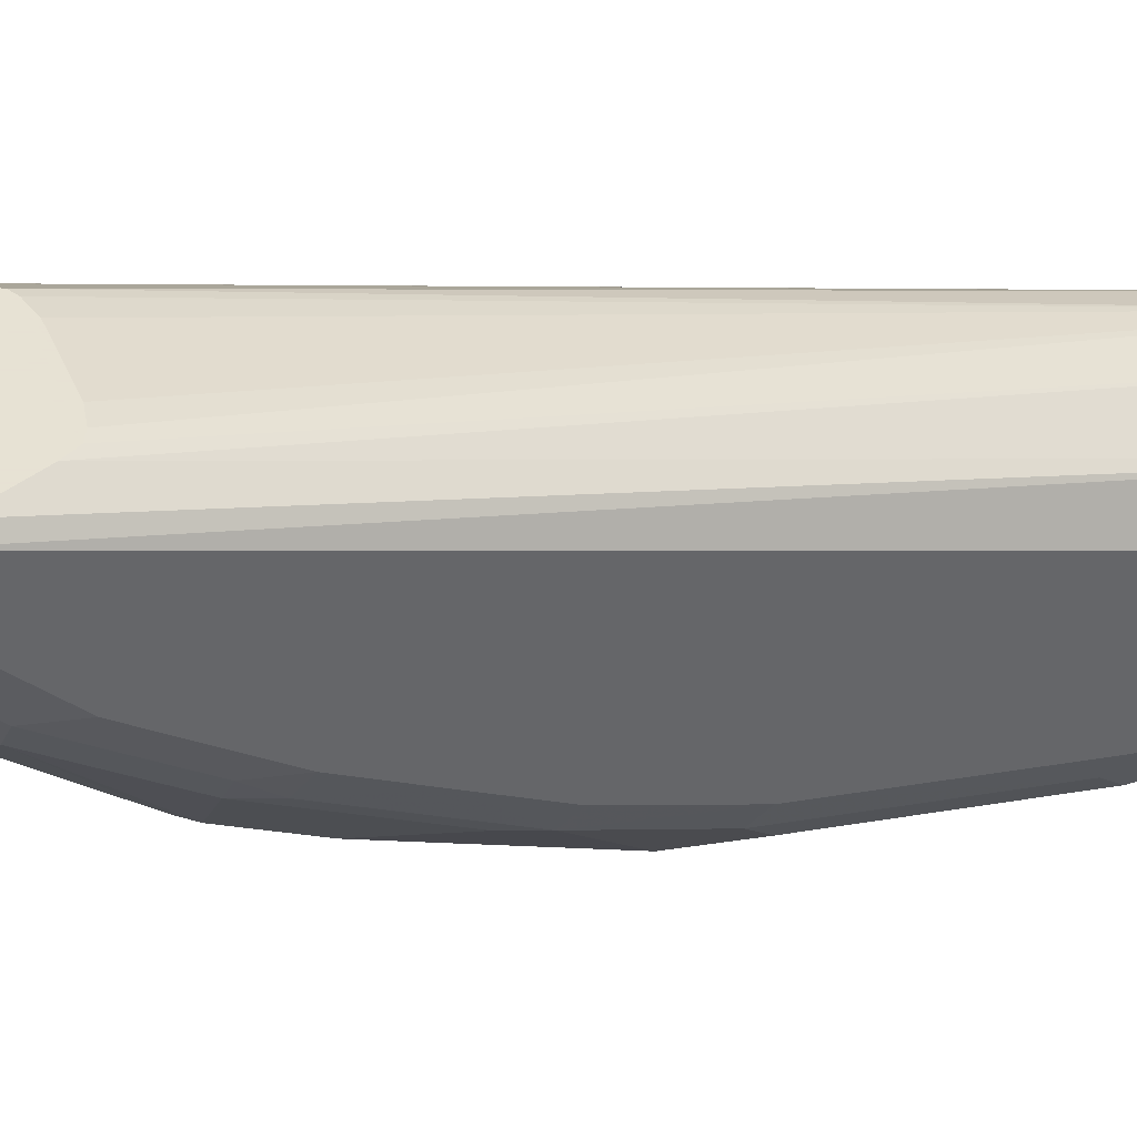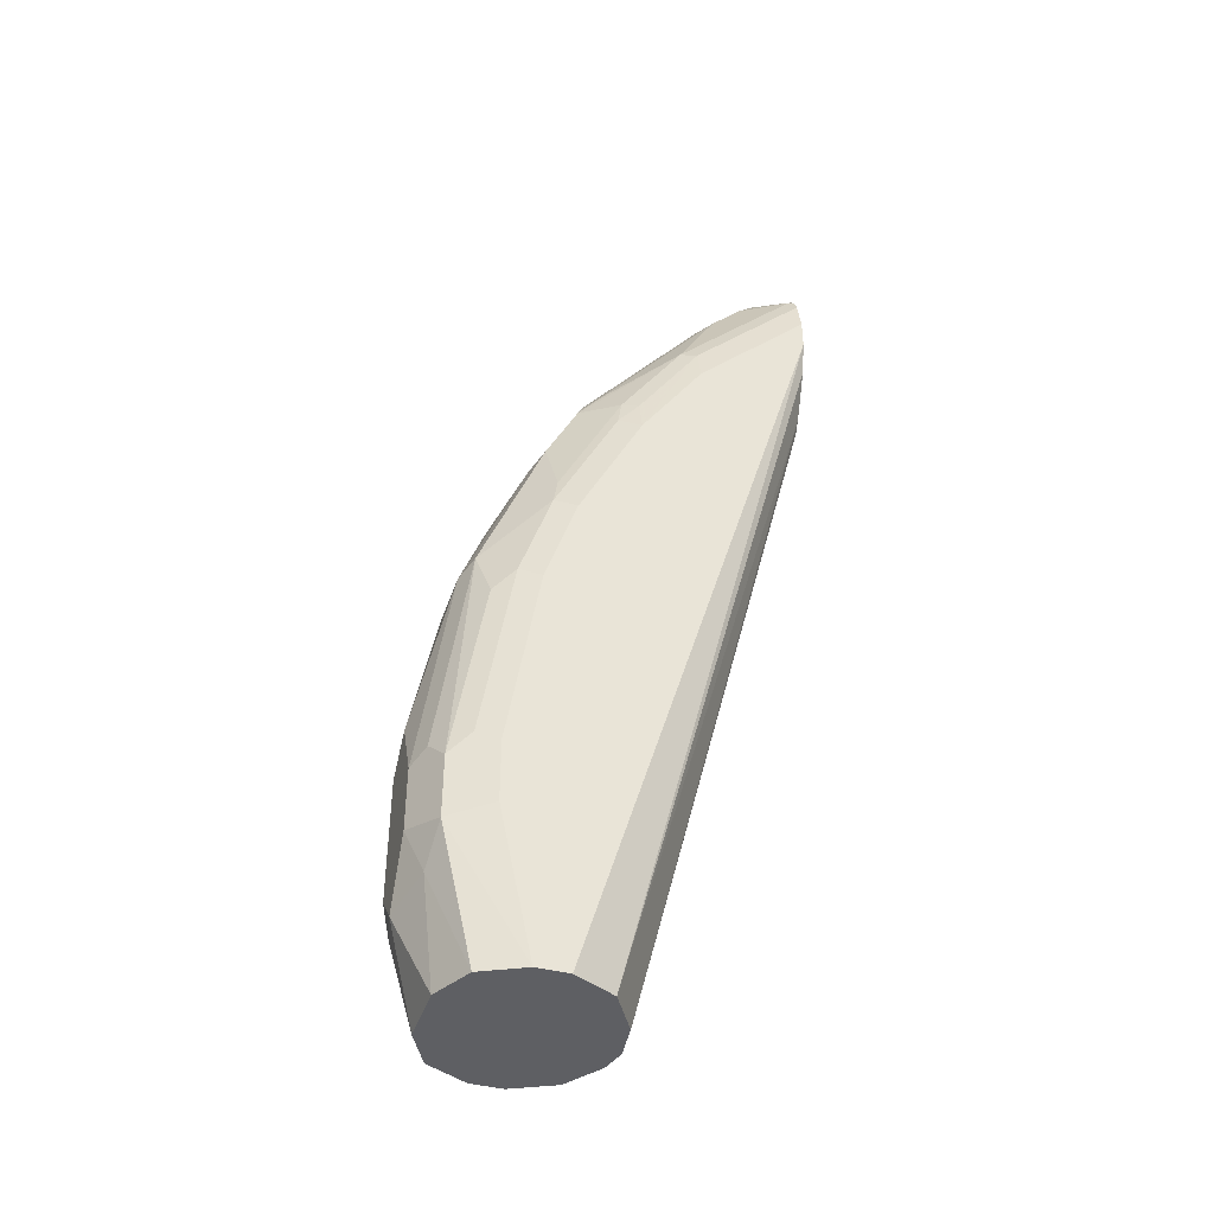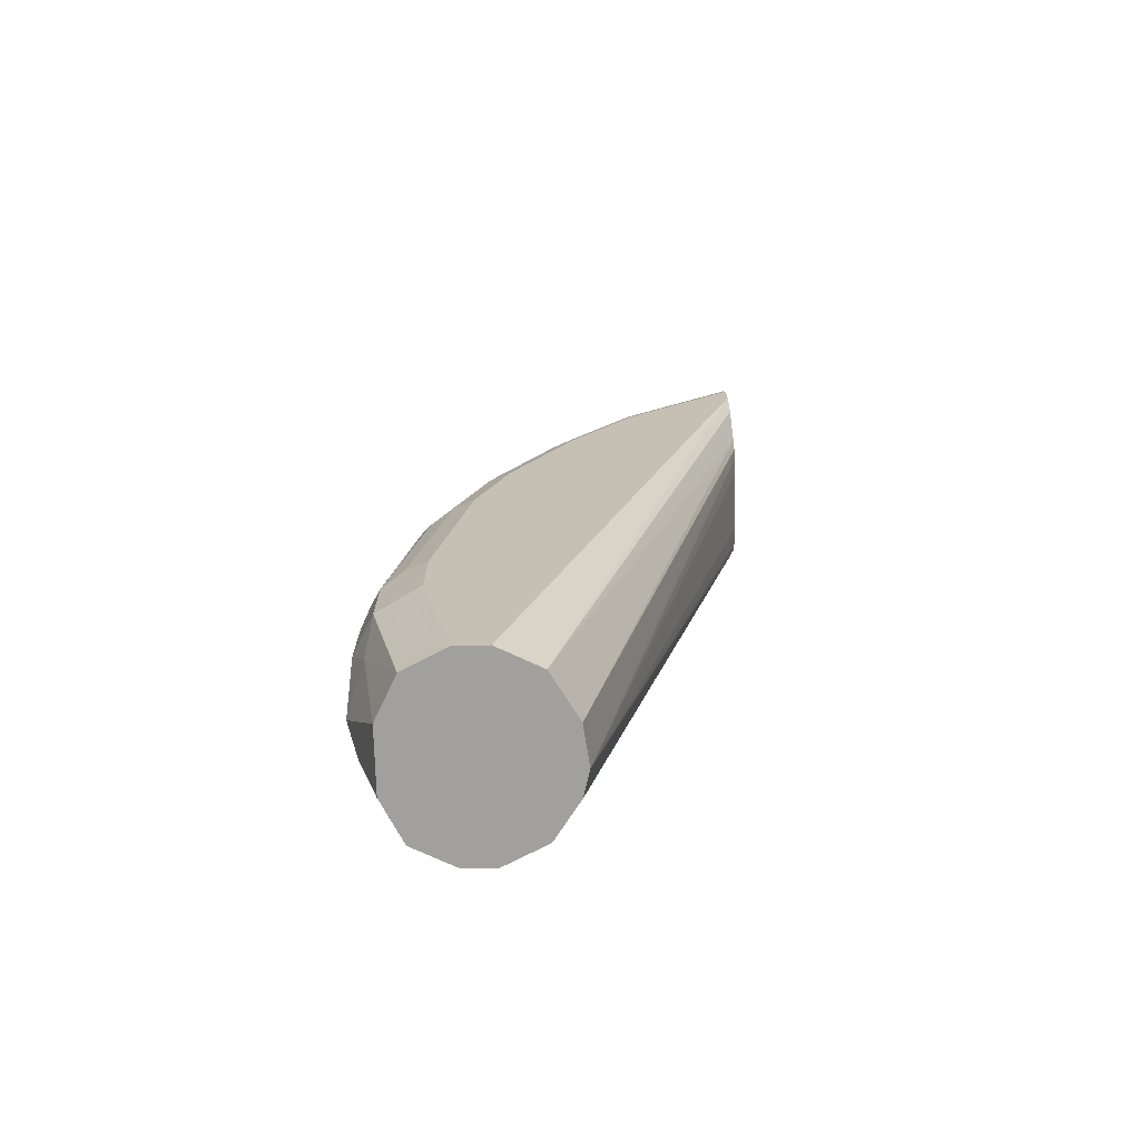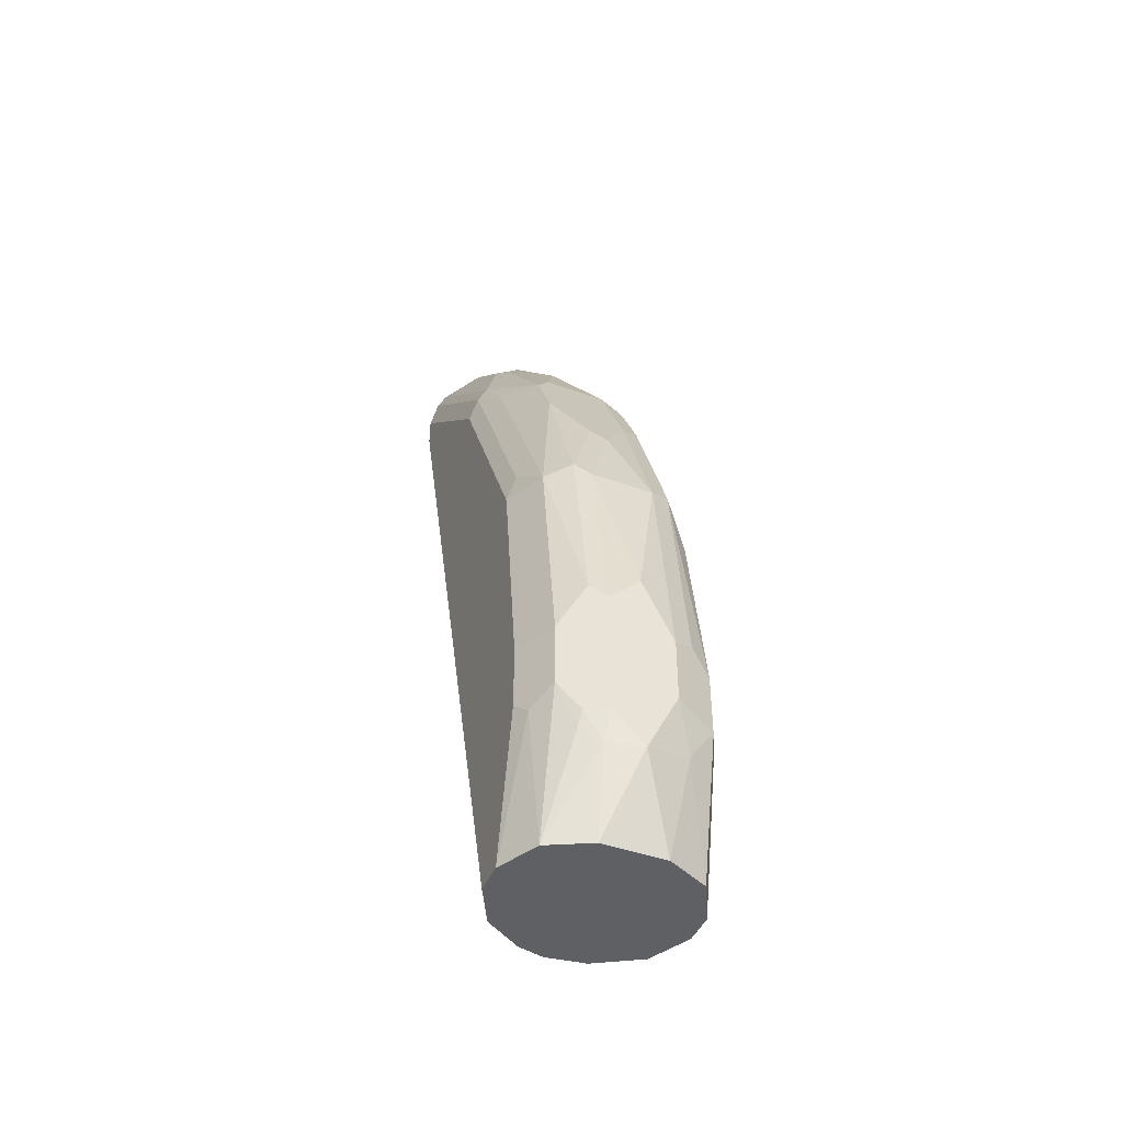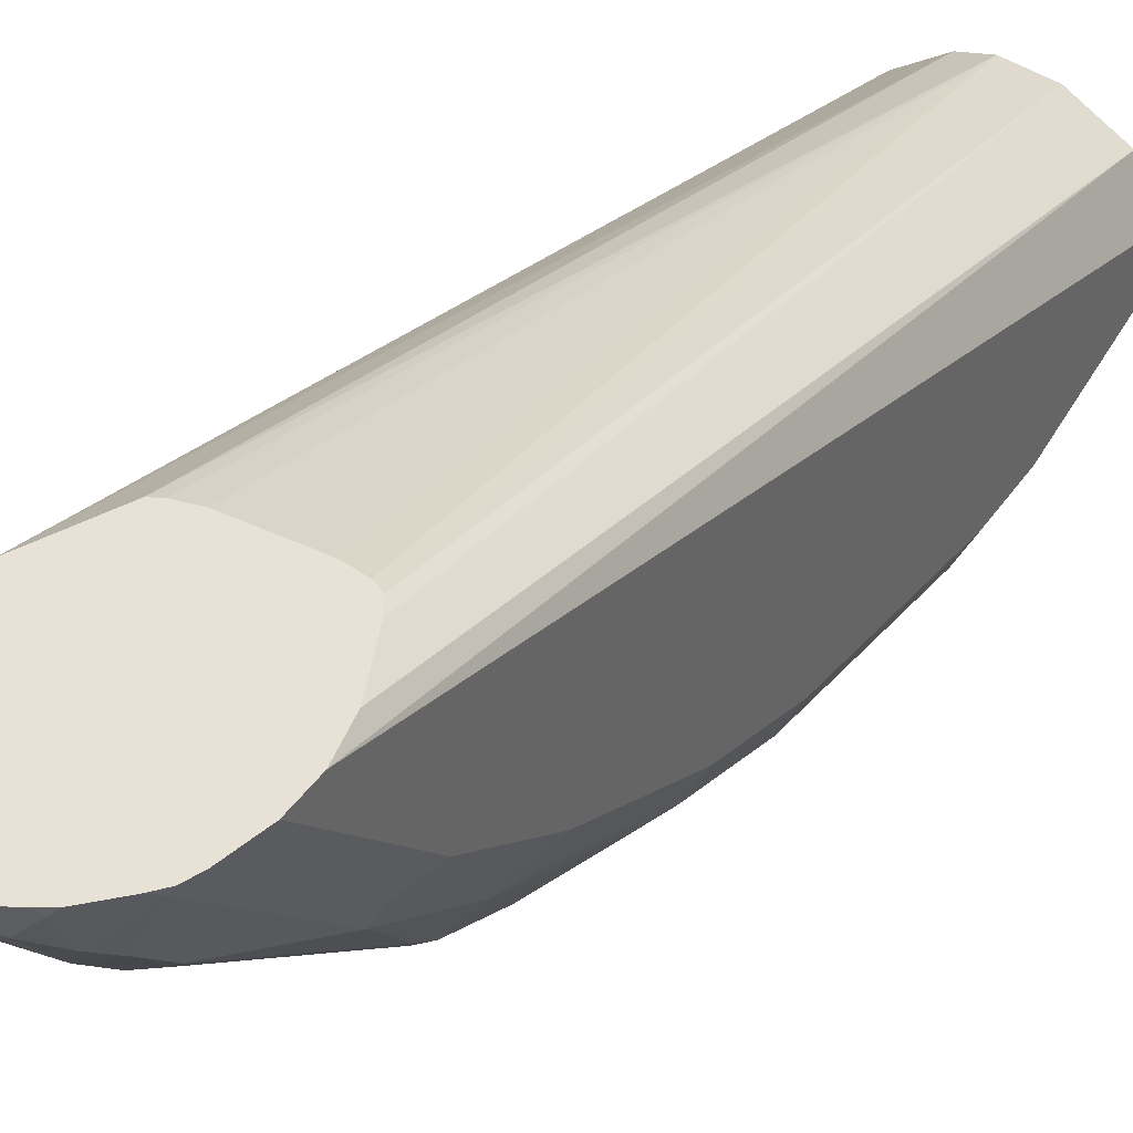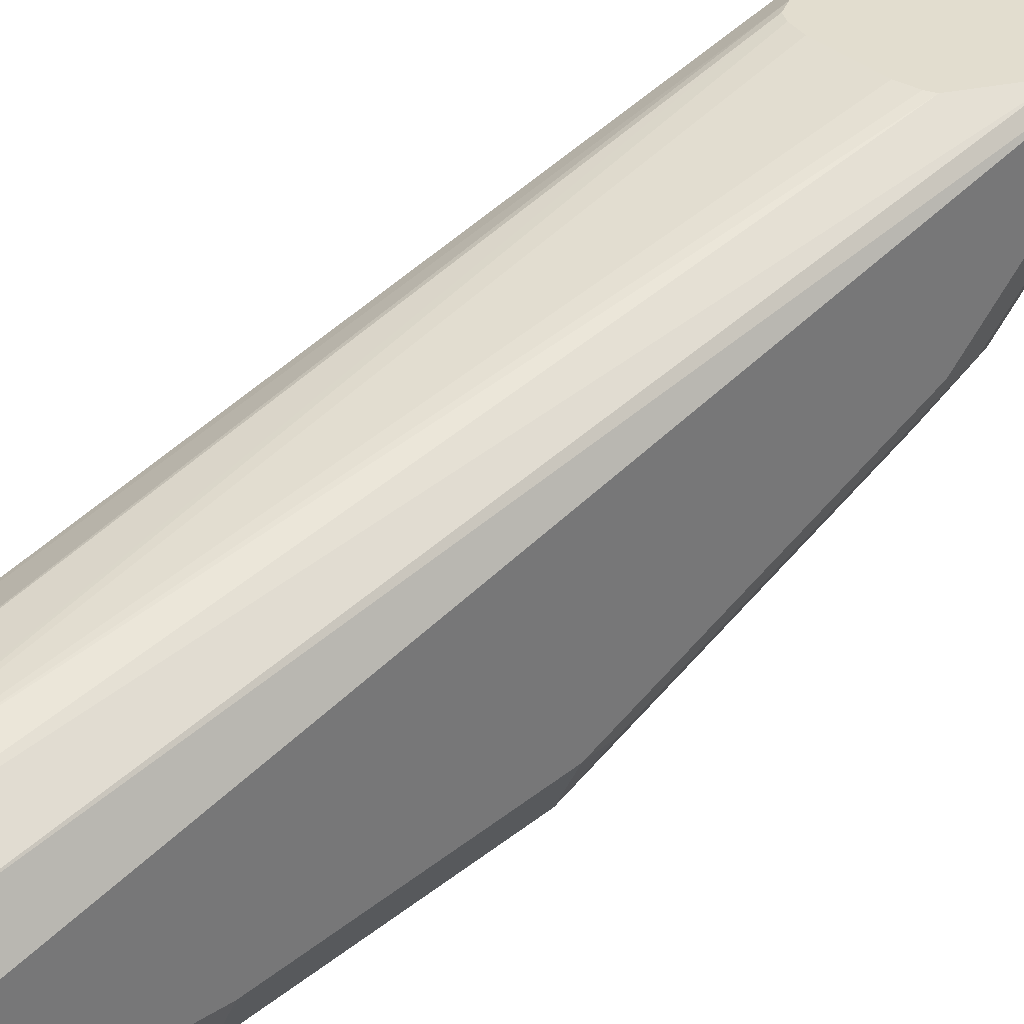
<metadata>
{"format":"obj","ext":"obj","renderer":"f3d","projection":"perspective","resolution":1024,"background":"white","views":[{"elev":39.7,"azim":-111.6,"up":"+Z"},{"elev":-41.3,"azim":-107.9,"up":"+Y"},{"elev":-71.7,"azim":-88.7,"up":"+Y"},{"elev":-44.6,"azim":157.5,"up":"+Y"},{"elev":40.3,"azim":-149.1,"up":"+Z"},{"elev":34.9,"azim":49.6,"up":"+Z"}]}
</metadata>
<code>
v 0 0.4114 -0.5926
v -0.04023 0.3885 -0.5926
v -0.05179 0.3568 -0.5926
v -0.04747 0.3762 -0.5926
v -0.05179 0.2934 -0.656
v -0.04747 0.3129 -0.656
v -0.05179 0.2417 -0.6905
v -0.05179 0.2072 -0.7078
v -0.04603 0.2475 -0.702
v -0.04603 0.1784 -0.7365
v -0.04315 0.1942 -0.7336
v -0.04315 0.2288 -0.7164
v -0.04315 0.2632 -0.6991
v -0.04747 0.2611 -0.6905
v -0.04315 0.315 -0.6646
v -0.04315 0.3841 -0.5956
v -0.04461 0.3834 -0.5926
v -0.02589 0.3927 -0.6128
v -0.0302 0.3819 -0.6215
v -0.01726 0.3855 -0.6272
v -0.01726 0.4035 -0.6042
v -0.02589 0.4013 -0.5956
v -0.02296 0.4035 -0.5926
v -0.02881 0.3999 -0.5926
v -0.005698 0.4114 -0.5926
v -0.01155 0.4092 -0.5926
v -0.008628 0.41 -0.5956
v 0 0.4028 -0.6099
v 0.01726 0.3855 -0.6272
v 0.02478 0.4051 -0.5926
v 0.01442 0.4086 -0.5926
v 0.01071 0.4094 -0.5926
v 0.04259 0.3873 -0.5926
v 0.02876 0.3913 -0.6099
v 0.02589 0.3884 -0.6171
v 0.0302 0.3798 -0.6236
v 0.04315 0.3711 -0.6085
v 0.0302 0.3452 -0.6581
v 0.04315 0.3021 -0.6776
v 0.04747 0.3452 -0.6236
v 0.04747 0.3762 -0.5926
v 0.05179 0.3568 -0.5926
v 0.05179 0.2762 -0.6732
v 0.04747 0.2934 -0.6754
v 0.04027 0.2762 -0.6962
v 0.02589 0.2675 -0.7207
v 0.02589 0.3366 -0.6689
v 0.01726 0.351 -0.6617
v 0.01726 0.328 -0.6797
v 0.01726 0.2819 -0.7135
v 0 0.3337 -0.679
v 0.01726 0.3683 -0.6445
v -0.01726 0.3683 -0.6445
v -0.01726 0.2819 -0.7135
v -0.02589 0.315 -0.6819
v -0.02589 0.3582 -0.6473
v -0.0302 0.3647 -0.6387
v -0.0302 0.2783 -0.7078
v -0.02589 0.2719 -0.7164
v -0.02876 0.2647 -0.7193
v -0.02876 0.2302 -0.7365
v -0.04027 0.1669 -0.748
v -0.04603 0.1266 -0.7538
v -0.05179 0.1209 -0.7423
v -0.05179 0.1726 -0.725
v -0.05179 0.01725 -0.7595
v -0.04603 0.02301 -0.771
v -0.04027 0.01149 -0.7826
v -0.04027 0.1151 -0.7653
v -0.02876 0.1439 -0.771
v -0.01726 0.1381 -0.7768
v -0.02876 0.02301 -0.7883
v -0.01726 0.01725 -0.7941
v 0 0.05178 -0.7941
v 0.01726 0.1381 -0.7768
v 0 0.1899 -0.7595
v 0.008628 0.1985 -0.7552
v -0.01726 0.2244 -0.7423
v 0.02589 0.2331 -0.738
v 0.02589 0.1467 -0.7725
v 0.04027 0.1381 -0.7653
v 0.04747 0.1554 -0.7444
v 0.05179 0.1381 -0.7423
v 0.04027 0.01725 -0.7826
v 0.02589 0.04314 -0.7897
v 0.04027 -0.01726 -0.7826
v 0.05179 0.01725 -0.7595
v 0.05179 -0.01726 -0.7595
v 0.04747 -0.02588 -0.7682
v 0.04027 -0.09792 -0.7653
v 0.05179 -0.09792 -0.7423
v 0.05179 -0.09792 -0.725
v -0.01726 -0.09792 -0.7768
v 0.01726 -0.09792 -0.7768
v 0.01942 -0.05177 -0.7897
v 0.0302 -0.04315 -0.7854
v 0.02876 -0.03451 -0.7883
v 0.01726 -0.03451 -0.7941
v 0 -0.05177 -0.7941
v 0.01726 0.03451 -0.7941
v -0.01726 -0.01726 -0.7941
v -0.04027 -0.023 -0.7826
v -0.02589 -0.04315 -0.7854
v -0.04027 -0.09792 -0.7653
v -0.04027 -0.09792 -0.702
v -0.05179 -0.09792 -0.7423
v -0.05179 -0.01726 -0.7595
v -0.05179 -0.09792 -0.725
v -0.05179 0.3395 -0.5926
v -0.04747 0.3201 -0.5926
v -0.036 0.2934 -0.5926
v -0.03196 0.2865 -0.5926
v -0.01581 -0.09792 -0.6876
v 0.005647 -0.09792 -0.6847
v -0.02682 0.2839 -0.5926
v -0.01726 0.282 -0.5926
v 0.01726 0.282 -0.5926
v 0.02735 0.2842 -0.5926
v 0.03163 0.2863 -0.5926
v 0.04747 0.3201 -0.5926
v 0.01958 -0.09792 -0.6882
v 0.04029 -0.09792 -0.702
v 0.05179 0.3395 -0.5926
f 97 98 85
f 97 95 98
f 91 92 90
f 97 96 95
f 97 85 86
f 97 86 96
f 90 92 93
f 96 90 95
f 95 90 94
f 94 90 93
f 98 95 99
f 96 86 90
f 98 99 100
f 103 104 102
f 85 100 75
f 85 75 80
f 85 80 81
f 77 80 75
f 74 75 100
f 74 100 73
f 73 100 99
f 101 73 99
f 101 102 73
f 103 102 101
f 103 93 104
f 91 88 92
f 98 100 85
f 89 88 91
f 76 75 71
f 89 90 86
f 103 99 93
f 71 75 74
f 76 77 75
f 76 78 77
f 76 71 78
f 71 61 78
f 54 78 61
f 79 78 54
f 79 77 78
f 79 80 77
f 79 81 80
f 79 45 81
f 79 46 45
f 50 46 79
f 50 79 54
f 50 54 51
f 45 44 81
f 81 44 82
f 81 82 83
f 84 81 83
f 84 85 81
f 84 86 85
f 84 87 86
f 84 83 87
f 87 83 88
f 87 88 86
f 89 86 88
f 89 91 90
f 103 101 99
f 68 70 72
f 95 94 99
f 121 105 92
f 122 121 92
f 120 121 122
f 123 120 122
f 123 42 120
f 123 92 42
f 123 122 92
f 83 42 92
f 43 42 83
f 43 83 44
f 83 82 44
f 88 83 92
f 120 42 118
f 42 1 118
f 33 1 42
f 118 1 3
f 112 118 3
f 116 118 112
f 110 112 3
f 66 3 8
f 5 8 3
f 68 102 66
f 68 72 102
f 71 74 73
f 68 69 70
f 72 73 102
f 38 29 36
f 114 105 121
f 94 93 99
f 119 114 121
f 119 120 118
f 93 92 104
f 104 92 105
f 106 104 105
f 106 102 104
f 107 102 106
f 107 66 102
f 107 106 66
f 106 3 66
f 108 3 106
f 109 3 108
f 109 110 3
f 109 105 110
f 109 108 105
f 108 106 105
f 111 110 105
f 111 112 110
f 111 113 112
f 111 105 113
f 113 105 114
f 113 114 112
f 115 112 114
f 115 116 112
f 115 114 116
f 117 116 114
f 117 118 116
f 117 114 118
f 119 118 114
f 119 121 120
f 71 73 72
f 52 29 38
f 71 70 61
f 23 2 1
f 25 23 1
f 26 23 25
f 26 21 23
f 26 27 21
f 26 25 27
f 25 1 27
f 27 1 28
f 27 28 21
f 28 20 21
f 28 29 20
f 28 30 29
f 22 18 2
f 31 30 28
f 71 72 70
f 32 28 1
f 32 31 28
f 30 1 33
f 34 30 33
f 35 30 34
f 35 29 30
f 35 36 29
f 35 34 36
f 34 33 36
f 37 36 33
f 37 38 36
f 31 1 30
f 24 22 2
f 24 2 23
f 24 23 22
f 2 3 1
f 4 3 2
f 4 5 3
f 6 5 4
f 7 5 6
f 7 8 5
f 9 8 7
f 9 10 8
f 9 11 10
f 9 12 11
f 9 13 12
f 9 14 13
f 9 7 14
f 14 7 6
f 14 6 13
f 6 15 13
f 6 16 15
f 6 4 16
f 17 16 4
f 17 2 16
f 17 4 2
f 18 16 2
f 18 19 16
f 18 20 19
f 18 21 20
f 22 21 18
f 22 23 21
f 37 39 38
f 37 40 39
f 32 1 31
f 37 33 41
f 60 61 13
f 60 13 15
f 60 15 58
f 57 58 15
f 16 57 15
f 16 19 57
f 57 19 20
f 53 57 20
f 29 53 20
f 12 13 61
f 11 12 61
f 37 41 40
f 11 62 10
f 10 62 63
f 10 63 64
f 65 10 64
f 65 8 10
f 65 64 8
f 64 66 8
f 67 66 64
f 67 68 66
f 67 63 68
f 67 64 63
f 63 69 68
f 63 70 69
f 63 62 70
f 62 61 70
f 60 54 61
f 59 55 54
f 11 61 62
f 59 60 58
f 59 54 60
f 41 33 42
f 41 42 40
f 40 42 43
f 40 43 44
f 39 40 44
f 39 44 45
f 39 45 46
f 47 38 46
f 47 48 38
f 47 49 48
f 47 46 49
f 49 46 50
f 39 46 38
f 49 51 48
f 59 58 55
f 49 50 51
f 56 55 57
f 56 57 53
f 56 53 55
f 55 53 54
f 55 58 57
f 52 51 53
f 52 53 29
f 48 52 38
f 48 51 52
f 53 51 54

</code>
